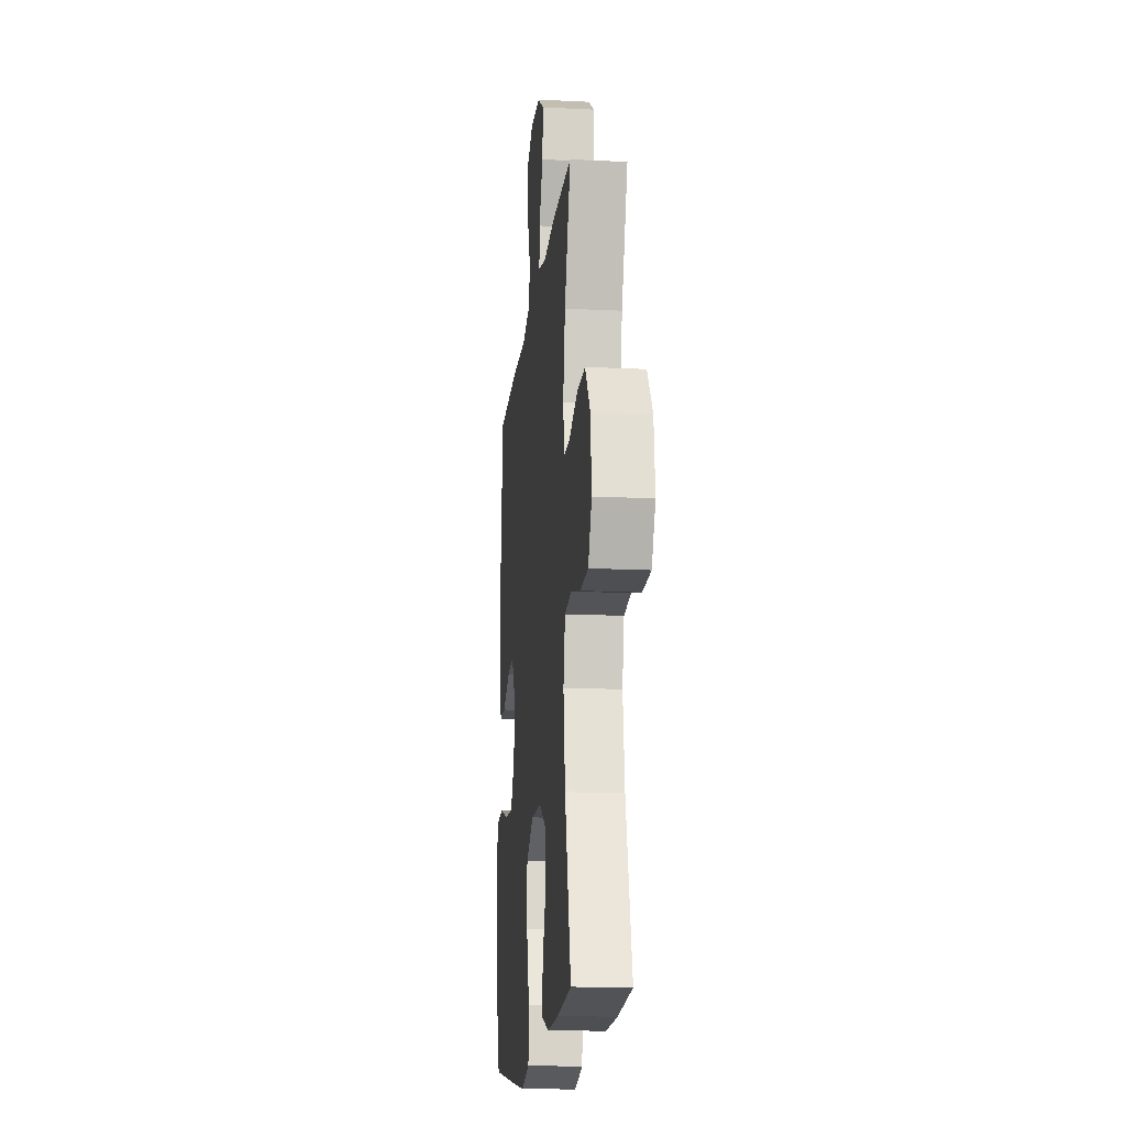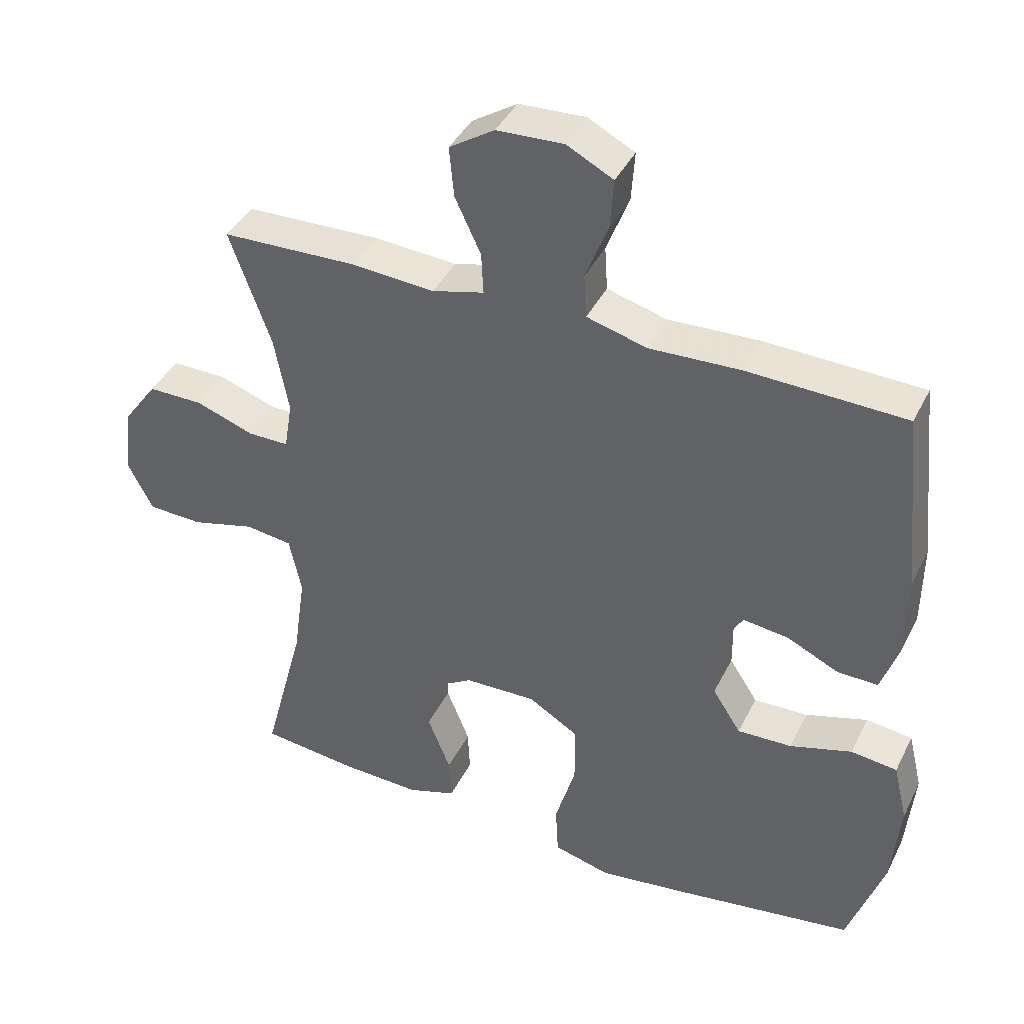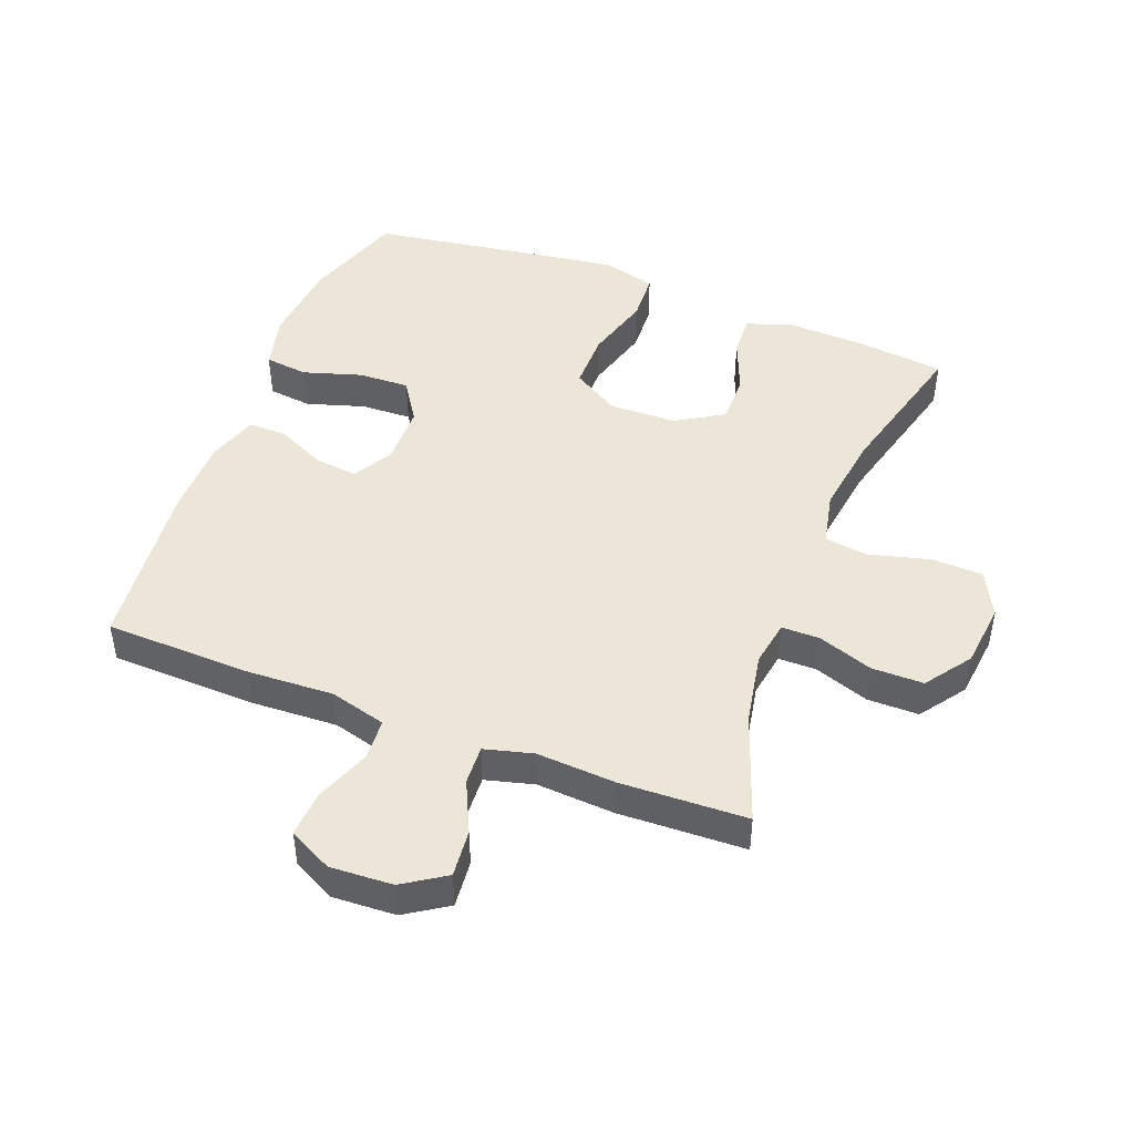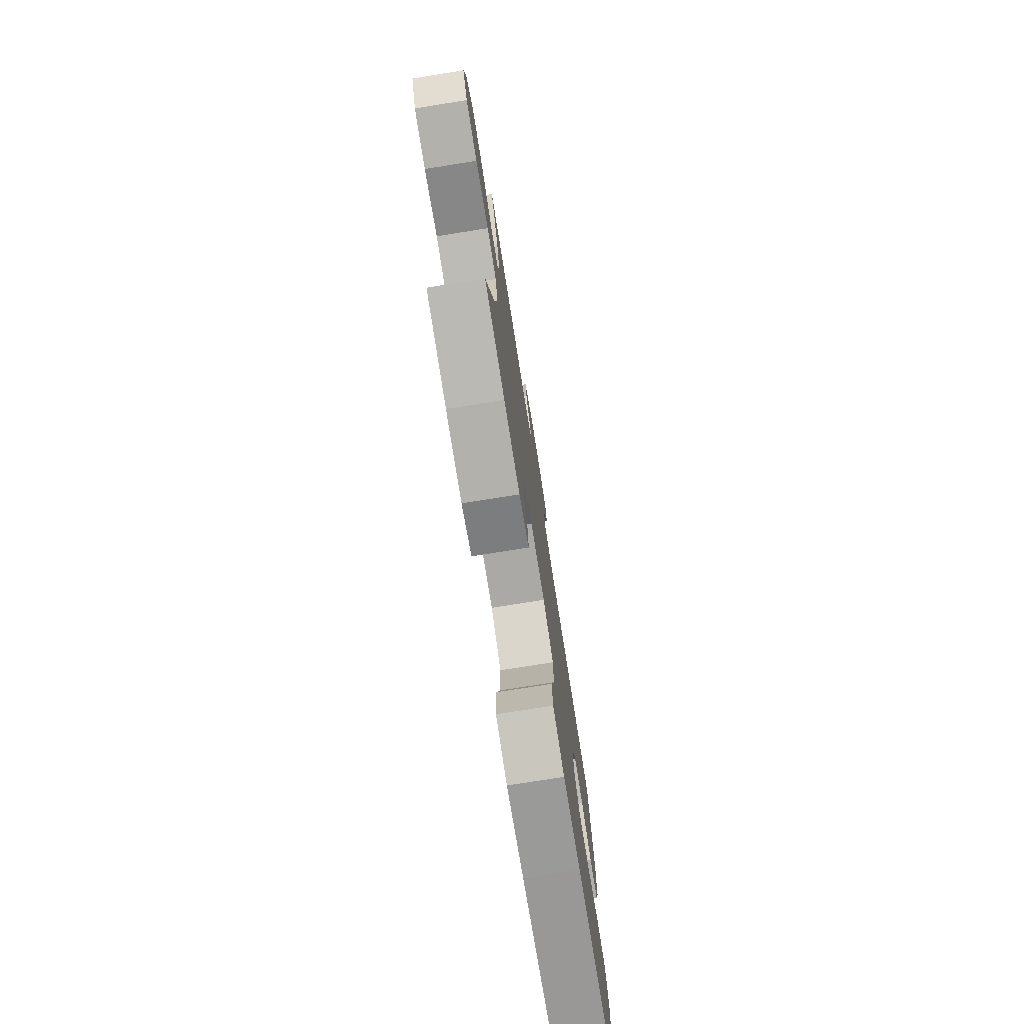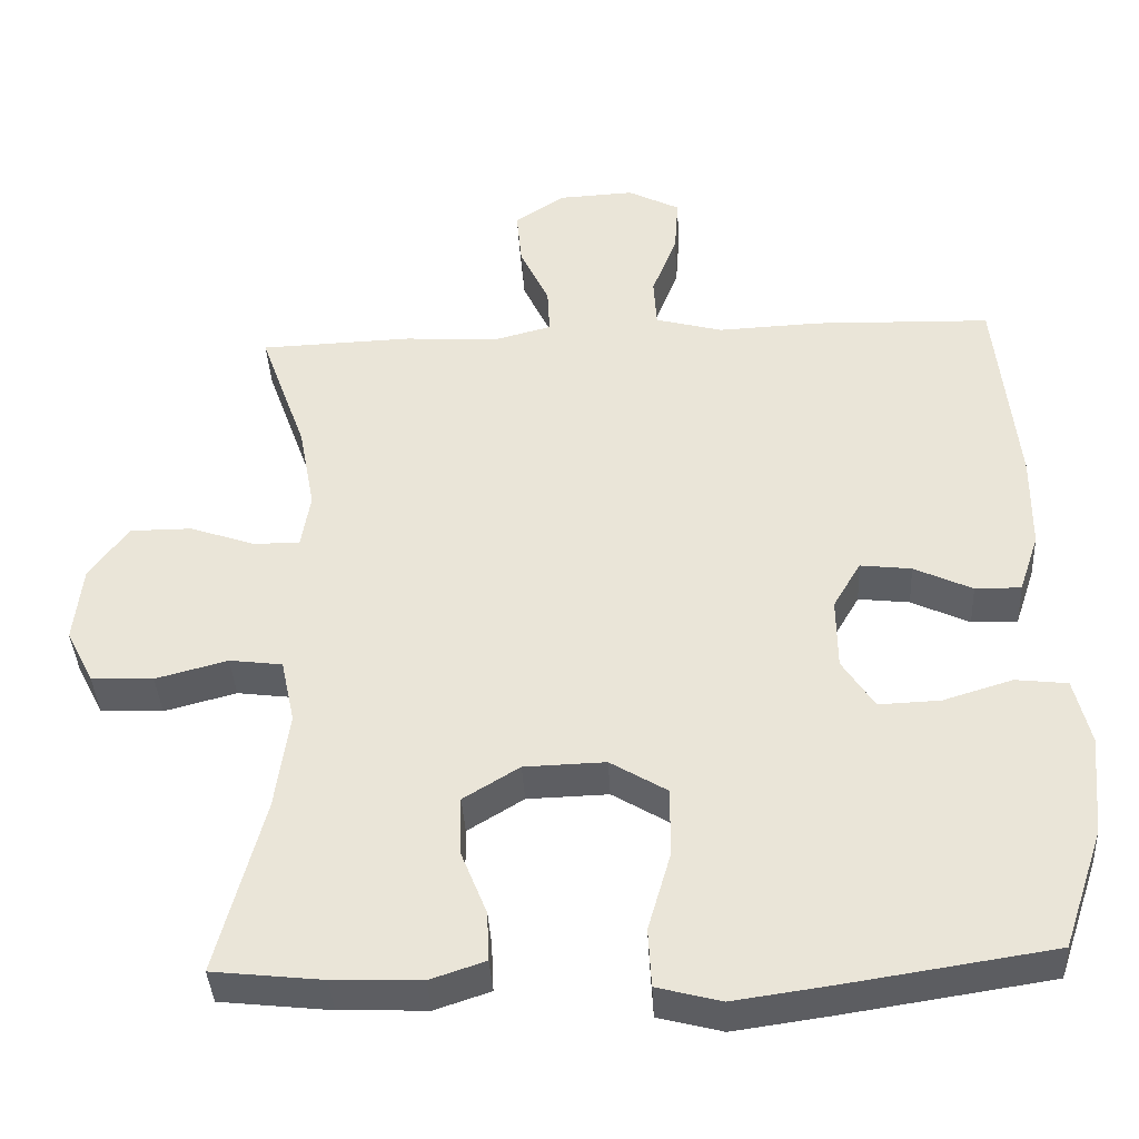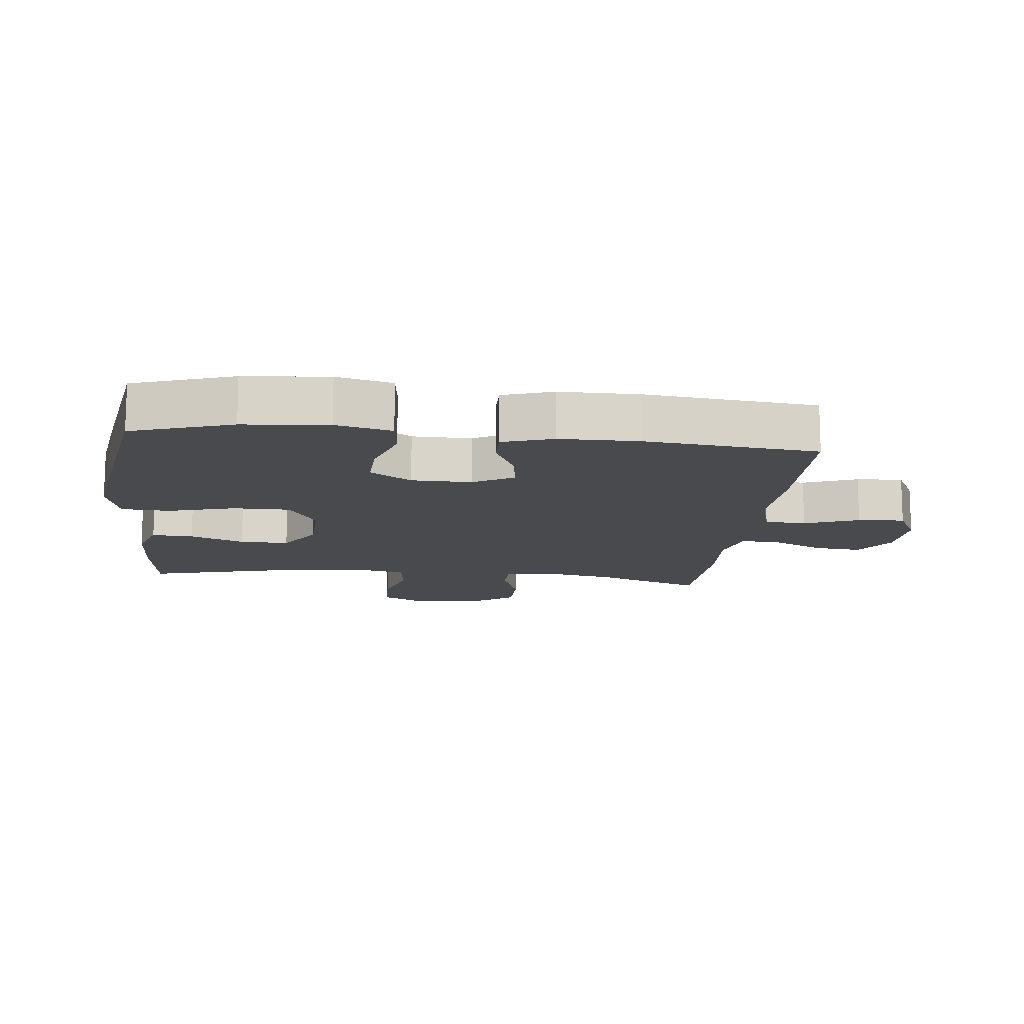
<metadata>
{"format":"obj","ext":"obj","renderer":"f3d","projection":"perspective","resolution":1024,"background":"white","views":[{"elev":-16.0,"azim":84.1,"up":"+Z"},{"elev":40.8,"azim":-155.3,"up":"+Z"},{"elev":46.3,"azim":21.0,"up":"+Y"},{"elev":-77.0,"azim":99.0,"up":"+Z"},{"elev":-38.9,"azim":-176.9,"up":"+Z"},{"elev":-13.3,"azim":-96.4,"up":"+Y"}]}
</metadata>
<code>
v 0.5 0.07 0.5
v 0.439 0.07 0.33
v 0.418 0.07 0.217
v 0.43 0.07 0.145
v 0.49 0.07 0.145
v 0.576 0.07 0.175
v 0.657 0.07 0.175
v 0.708 0.07 0.104
v 0.719 0.07 0.003
v 0.683 0.07 -0.068
v 0.602 0.07 -0.071
v 0.508 0.07 -0.046
v 0.439 0.07 -0.055
v 0.421 0.07 -0.14
v 0.439 0.07 -0.268
v 0.5 0.07 -0.5
v 0.356 0.07 -0.516
v 0.241 0.07 -0.52
v 0.169 0.07 -0.496
v 0.172 0.07 -0.431
v 0.206 0.07 -0.346
v 0.207 0.07 -0.269
v 0.134 0.07 -0.224
v 0.028 0.07 -0.221
v -0.046 0.07 -0.266
v -0.046 0.07 -0.356
v -0.016 0.07 -0.46
v -0.02 0.07 -0.537
v -0.104 0.07 -0.559
v -0.232 0.07 -0.541
v -0.5 0.07 -0.5
v -0.553 0.07 -0.343
v -0.565 0.07 -0.211
v -0.544 0.07 -0.124
v -0.476 0.07 -0.116
v -0.385 0.07 -0.144
v -0.305 0.07 -0.147
v -0.263 0.07 -0.082
v -0.262 0.07 0.012
v -0.298 0.07 0.074
v -0.365 0.07 0.066
v -0.441 0.07 0.03
v -0.501 0.07 0.029
v -0.527 0.07 0.107
v -0.528 0.07 0.231
v -0.5 0.07 0.5
v -0.269 0.07 0.507
v -0.135 0.07 0.501
v -0.047 0.07 0.525
v -0.043 0.07 0.59
v -0.076 0.07 0.675
v -0.081 0.07 0.748
v -0.013 0.07 0.783
v 0.085 0.07 0.778
v 0.151 0.07 0.735
v 0.144 0.07 0.661
v 0.106 0.07 0.58
v 0.103 0.07 0.519
v 0.179 0.07 0.499
v 0.301 0.07 0.507
v 0.5 0 0.5
v 0.439 0 0.33
v 0.418 0 0.217
v 0.43 0 0.145
v 0.49 0 0.145
v 0.576 0 0.175
v 0.657 0 0.175
v 0.708 0 0.104
v 0.719 0 0.003
v 0.683 0 -0.068
v 0.602 0 -0.071
v 0.508 0 -0.046
v 0.439 0 -0.055
v 0.421 0 -0.14
v 0.439 0 -0.268
v 0.5 0 -0.5
v 0.356 0 -0.516
v 0.241 0 -0.52
v 0.169 0 -0.496
v 0.172 0 -0.431
v 0.206 0 -0.346
v 0.207 0 -0.269
v 0.134 0 -0.224
v 0.028 0 -0.221
v -0.046 0 -0.266
v -0.046 0 -0.356
v -0.016 0 -0.46
v -0.02 0 -0.537
v -0.104 0 -0.559
v -0.232 0 -0.541
v -0.5 0 -0.5
v -0.553 0 -0.343
v -0.565 0 -0.211
v -0.544 0 -0.124
v -0.476 0 -0.116
v -0.385 0 -0.144
v -0.305 0 -0.147
v -0.263 0 -0.082
v -0.262 0 0.012
v -0.298 0 0.074
v -0.365 0 0.066
v -0.441 0 0.03
v -0.501 0 0.029
v -0.527 0 0.107
v -0.528 0 0.231
v -0.5 0 0.5
v -0.269 0 0.507
v -0.135 0 0.501
v -0.047 0 0.525
v -0.043 0 0.59
v -0.076 0 0.675
v -0.081 0 0.748
v -0.013 0 0.783
v 0.085 0 0.778
v 0.151 0 0.735
v 0.144 0 0.661
v 0.106 0 0.58
v 0.103 0 0.519
v 0.179 0 0.499
v 0.301 0 0.507
f 59 60 1 2
f 58 59 2 3
f 54 55 56 57
f 54 57 58
f 53 54 58
f 50 51 52 53
f 49 50 53 58
f 48 49 58 3
f 41 42 43 44
f 40 41 44 45
f 33 34 35 36
f 33 36 37
f 32 33 37
f 31 32 37
f 30 31 37 38
f 26 27 28 29
f 25 26 29 30
f 18 19 20 21
f 18 21 22
f 15 16 17 18
f 14 15 18 22
f 13 14 22 23
f 9 10 11 12
f 9 12 13
f 8 9 13
f 5 6 7 8
f 4 5 8 13
f 40 45 46 47
f 39 40 47 48
f 25 30 38 39
f 24 25 39 48
f 13 23 24 48
f 3 4 13 48
f 62 61 120 119
f 63 62 119 118
f 117 116 115 114
f 118 117 114
f 118 114 113
f 113 112 111 110
f 118 113 110 109
f 63 118 109 108
f 104 103 102 101
f 105 104 101 100
f 96 95 94 93
f 97 96 93
f 97 93 92
f 97 92 91
f 98 97 91 90
f 89 88 87 86
f 90 89 86 85
f 81 80 79 78
f 82 81 78
f 78 77 76 75
f 82 78 75 74
f 83 82 74 73
f 72 71 70 69
f 73 72 69
f 73 69 68
f 68 67 66 65
f 73 68 65 64
f 107 106 105 100
f 108 107 100 99
f 99 98 90 85
f 108 99 85 84
f 108 84 83 73
f 108 73 64 63
f 1 61 62 2
f 2 62 63 3
f 3 63 64 4
f 4 64 65 5
f 5 65 66 6
f 6 66 67 7
f 7 67 68 8
f 8 68 69 9
f 9 69 70 10
f 10 70 71 11
f 11 71 72 12
f 12 72 73 13
f 13 73 74 14
f 14 74 75 15
f 15 75 76 16
f 16 76 77 17
f 17 77 78 18
f 18 78 79 19
f 19 79 80 20
f 20 80 81 21
f 21 81 82 22
f 22 82 83 23
f 23 83 84 24
f 24 84 85 25
f 25 85 86 26
f 26 86 87 27
f 27 87 88 28
f 28 88 89 29
f 29 89 90 30
f 30 90 91 31
f 31 91 92 32
f 32 92 93 33
f 33 93 94 34
f 34 94 95 35
f 35 95 96 36
f 36 96 97 37
f 37 97 98 38
f 38 98 99 39
f 39 99 100 40
f 40 100 101 41
f 41 101 102 42
f 42 102 103 43
f 43 103 104 44
f 44 104 105 45
f 45 105 106 46
f 46 106 107 47
f 47 107 108 48
f 48 108 109 49
f 49 109 110 50
f 50 110 111 51
f 51 111 112 52
f 52 112 113 53
f 53 113 114 54
f 54 114 115 55
f 55 115 116 56
f 56 116 117 57
f 57 117 118 58
f 58 118 119 59
f 59 119 120 60
f 60 120 61 1

</code>
